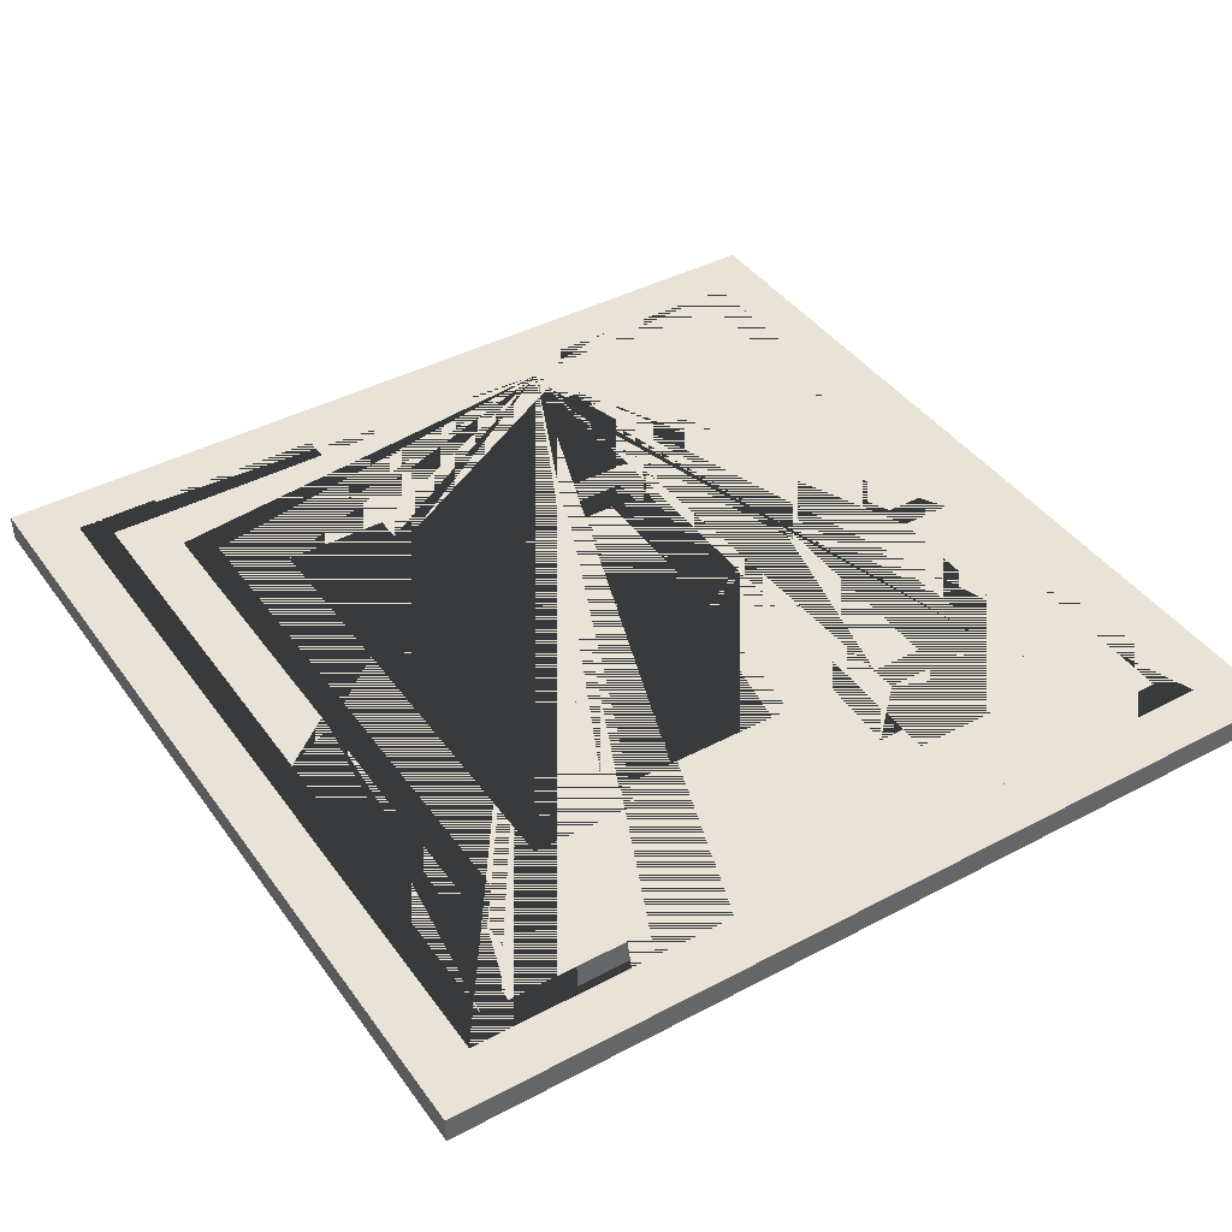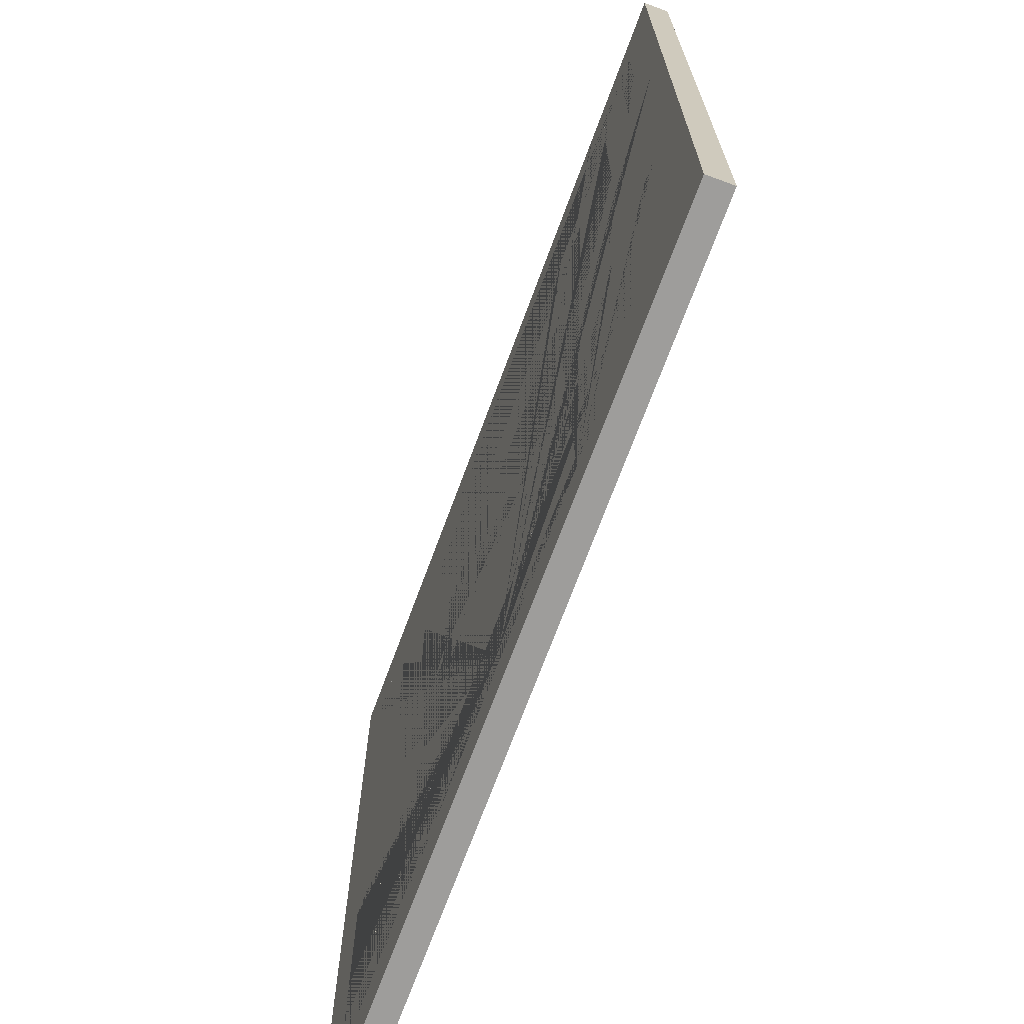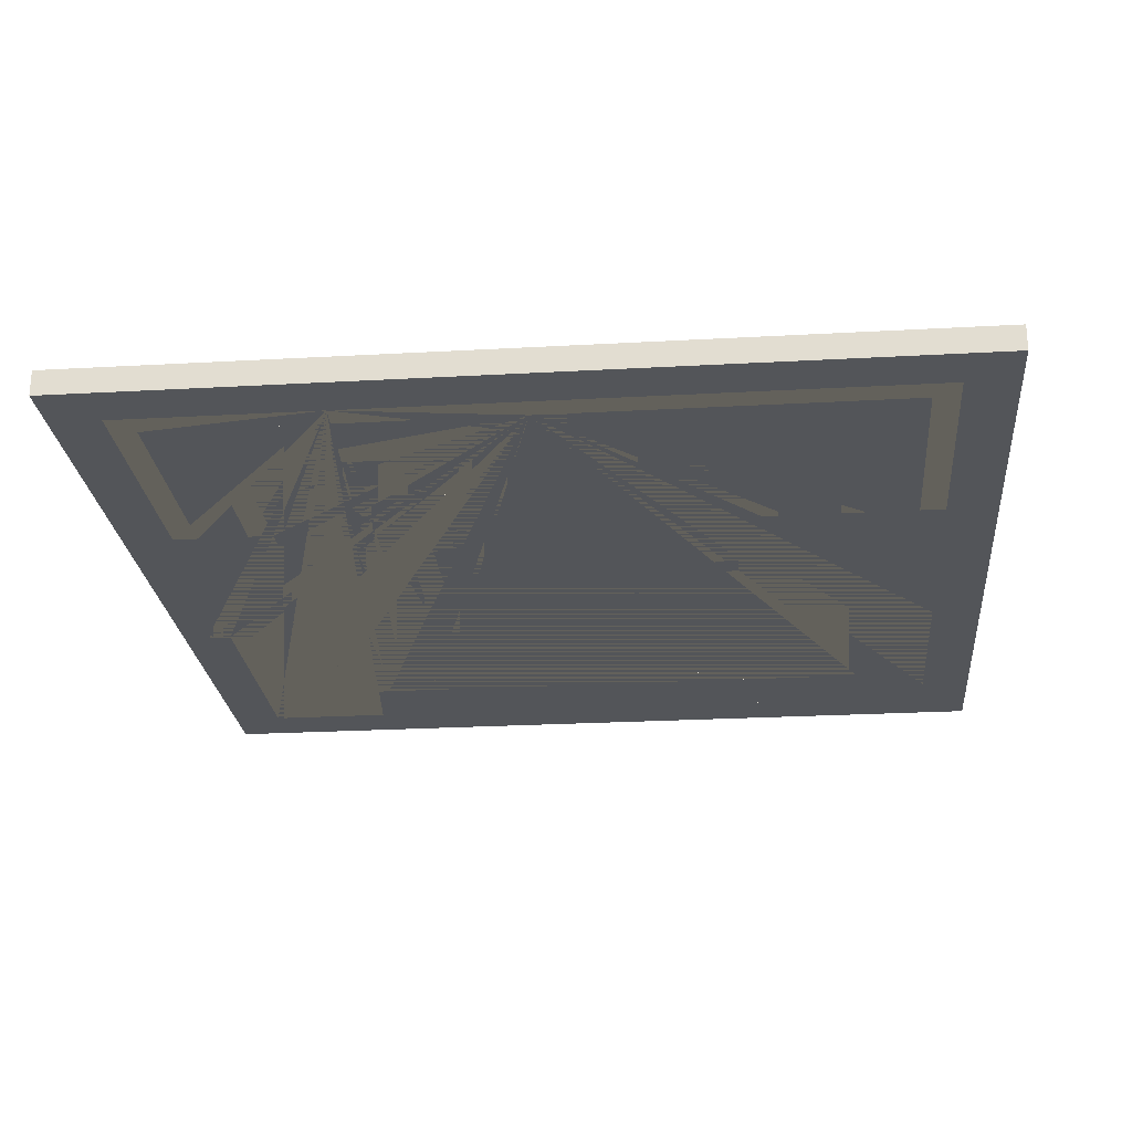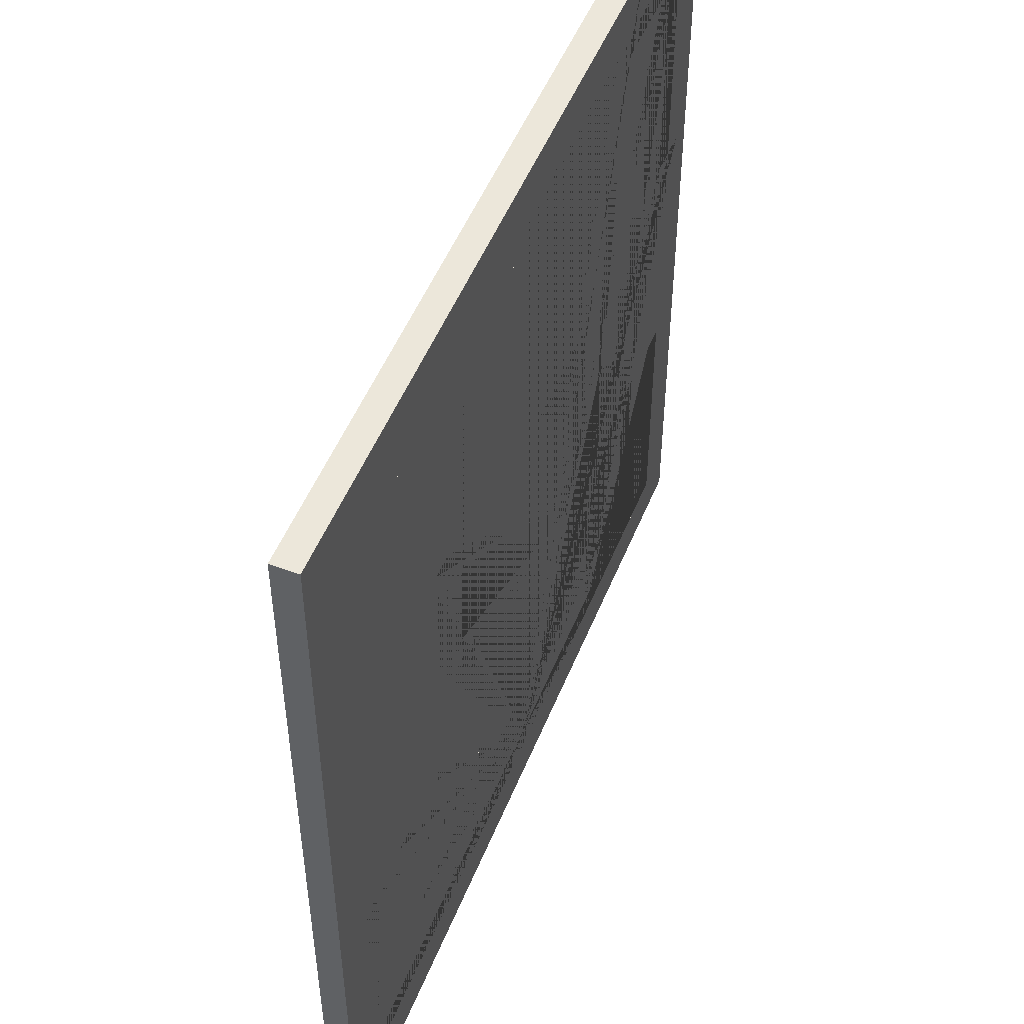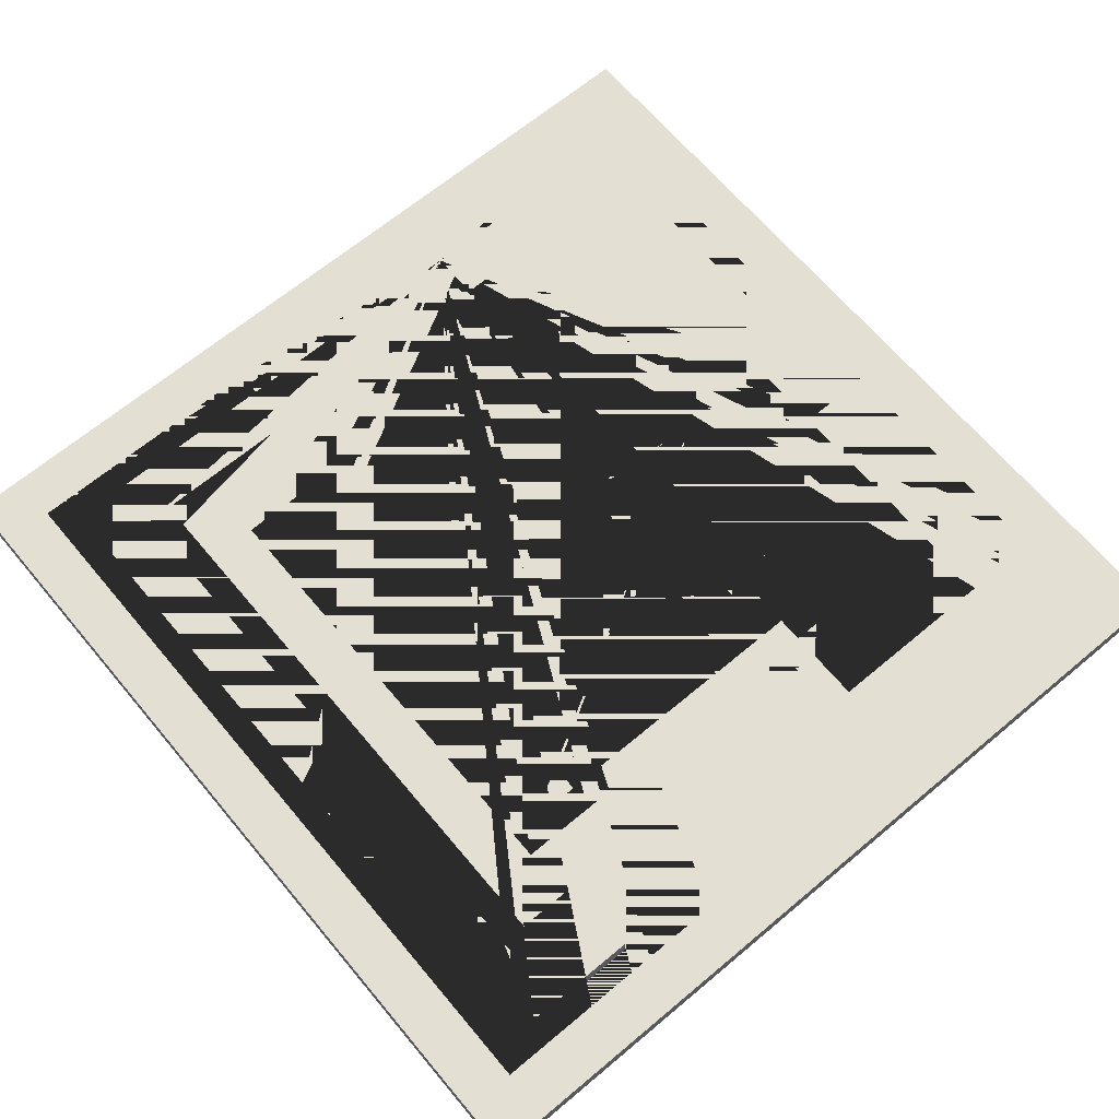
<metadata>
{"format":"obj","ext":"obj","renderer":"f3d","projection":"perspective","resolution":1024,"background":"white","views":[{"elev":41.7,"azim":-122.6,"up":"+Y"},{"elev":-70.6,"azim":69.7,"up":"+Z"},{"elev":-24.3,"azim":-174.7,"up":"+Y"},{"elev":51.0,"azim":-68.3,"up":"+Z"},{"elev":66.5,"azim":-130.0,"up":"+Y"}]}
</metadata>
<code>
v 0.425 0.5 0.425
v 0.425 0.525 0.425
v 0.35 0.5 0.125
v 0.35 0.525 0.35
v 0.3 0.5 -0.3
v 0.3 0.525 -0.3
v 0.275 0.5 0.275
v 0.225 0.525 -0.225
v 0.2 0.5 -0.15
v 0.025 0.525 0.2
v -0.025 0.525 0.35
v -0.175 0.5 -0.15
v -0.2 0.525 -0.15
v -0.2 0.525 0.125
v -0.225 0.525 -0.225
v -0.275 0.525 -0.3
v -0.3 0.5 0.125
v -0.35 0.525 0.125
v 0.425 0.525 -0.425
v 0.375 0.525 0.375
v 0.35 0.525 -0.125
v 0.35 0.5 -0.35
v 0.35 0.525 -0.35
v 0.3 0.5 -0.125
v 0.275 0.5 -0.125
v 0.275 0.525 -0.125
v 0.25 0.5 0.375
v 0.2 0.5 -0.125
v 0.2 0.525 -0.125
v 0.2 0.5 0.15
v 0.175 0.5 0.15
v 0.175 0.525 0.15
v 0.2 0.525 0.15
v 0.15 0.525 0.1
v 0.05 0.525 -0.2
v -0.025 0.525 0.3
v 0 0.525 0.1
v -0.05 0.525 0.3
v -0.15 0.5 0.1
v -0.2 0.5 0.15
v -0.2 0.525 0.15
v -0.2 0.525 -0.2
v -0.225 0.5 0.225
v -0.225 0.5 -0.125
v -0.225 0.525 -0.125
v -0.275 0.525 -0.275
v -0.275 0.5 -0.125
v -0.275 0.525 -0.125
v -0.425 0.5 -0.425
v -0.425 0.525 -0.425
v 0.425 0.5 -0.425
v 0.35 0.5 -0.125
v 0.275 0.525 0.275
v 0.275 0.5 0.125
v 0.275 0.525 -0.275
v 0.2 0.525 0.2
v 0.2 0.5 -0.2
v 0.175 0.5 -0.15
v 0.125 0.5 0.075
v 0.125 0.5 -0.075
v -0.15 0.5 -0.025
v -0.15 0.525 -0.1
v -0.2 0.5 0.125
v -0.2 0.5 -0.125
v -0.225 0.5 0.125
v -0.225 0.525 0.125
v -0.225 0.525 0.15
v -0.3 0.5 0.3
v -0.3 0.525 0.125
v -0.3 0.5 -0.125
v -0.3 0.525 -0.125
v -0.3 0.5 -0.3
v -0.375 0.5 0.375
v 0.375 0.5 0.375
v 0.375 0.525 -0.375
v 0.3 0.5 0.3
v 0.225 0.5 0.225
v 0.225 0.525 0.125
v 0.225 0.5 0.125
v 0.225 0.5 -0.225
v 0.2 0.525 0.125
v -0.125 0.5 0.075
v -0.175 0.525 0.15
v -0.175 0.5 0
v -0.2 0.5 0.2
v -0.2 0.525 0.2
v -0.2 0.5 -0.15
v -0.275 0.525 0.275
v -0.275 0.5 0.125
v -0.35 0.5 0.35
v -0.35 0.525 0.35
v -0.35 0.525 -0.35
v -0.35 0.5 -0.35
v -0.425 0.525 0.425
v -0.425 0.525 -0.225
v 0.4 0.5 0.125
v 0.375 0.5 -0.125
v 0.375 0.5 0.125
v 0.375 0.5 -0.375
v 0.35 0.5 0.35
v 0.3 0.5 0.125
v 0.275 0.5 0.425
v 0.3 0.5 0.05
v 0.275 0.5 -0.1
v 0.275 0.5 -0.275
v 0.225 0.5 -0.125
v 0.2 0.5 0.125
v 0.2 0.5 0
v 0.2 0.5 0.2
v 0.175 0.5 -0.425
v 0.175 0.5 0.275
v 0.175 0.5 -0.375
v 0.15 0.5 0.225
v 0.15 0.5 0.1
v 0.15 0.5 -0.1
v 0 0.5 -0.35
v -0.05 0.5 -0.3
v -0.125 0.5 -0.075
v -0.175 0.5 0.15
v -0.15 0.5 0
v -0.175 0.5 -0.025
v -0.15 0.5 -0.1
v -0.2 0.5 -0.2
v -0.225 0.5 -0.225
v -0.275 0.5 0.275
v -0.275 0.5 -0.275
v -0.35 0.5 0.125
v -0.375 0.5 0.125
v -0.375 0.5 -0.125
v -0.35 0.5 -0.125
v -0.375 0.5 -0.375
v -0.425 0.5 0.425
v 0.375 0.525 0.125
v 0.35 0.525 0.125
v 0.375 0.525 -0.125
v 0.3 0.525 0.3
v 0.325 0.525 0.125
v 0.3 0.525 0.125
v 0.3 0.525 -0.125
v 0.275 0.525 0.125
v 0.225 0.525 0.225
v 0.225 0.525 -0.125
v 0.2 0.525 -0.1
v 0.2 0.525 -0.15
v 0.2 0.525 -0.2
v 0.15 0.525 -0.1
v 0.175 0.525 -0.15
v 0.125 0.525 0.075
v 0.125 0.525 -0.075
v 0.05 0.525 -0.1
v 0 0.525 -0.3
v -0.025 0.525 -0.35
v -0.05 0.525 0.35
v -0.125 0.525 0.075
v -0.125 0.525 -0.075
v -0.15 0.525 0.1
v -0.175 0.525 -0.15
v -0.2 0.525 -0.125
v -0.225 0.525 0.225
v -0.275 0.525 0.125
v -0.275 0.525 0.1
v -0.3 0.525 0.3
v -0.3 0.525 -0.3
v -0.325 0.525 0.125
v -0.35 0.525 -0.125
v -0.35 0.525 -0.325
v -0.375 0.525 0.375
v -0.375 0.525 0.125
v -0.375 0.525 0.1
v -0.375 0.525 -0.125
v -0.375 0.525 -0.225
v -0.375 0.525 -0.275
v -0.375 0.525 -0.375
v -0.425 0.525 0.025
v -0.425 0.525 0
v -0.425 0.525 -0.325
f 98 133 134 3
f 101 138 140 54
f 79 78 81 107
f 9 144 147 58
f 10 86 85 109 56
f 6 151 16 163 72 117 5
f 60 149 148 59
f 150 62 122 115 146
f 154 155 118 82
f 64 158 14 63
f 76 68 162 38 36 136
f 154 82 59 148
f 3 134 4 100
f 53 88 125 111 7
f 136 138 101 76
f 12 157 13 87
f 63 14 66 65
f 89 160 69 17
f 127 18 168 128
f 97 52 21 135
f 24 25 26 139
f 105 126 46 55
f 106 28 29 142
f 75 173 131 112 99
f 30 31 32 33
f 129 131 173 172 171 170
f 4 11 153 91 90 100
f 43 159 141 77 113
f 39 156 37 34 114
f 118 155 149 60
f 146 115 114 34
f 123 42 35 145 57
f 133 98 74 20
f 119 40 41 83
f 64 44 45 158
f 61 122 62 156 39 120
f 47 70 71 48
f 130 129 170 165
f 27 73 167 20 74
f 13 42 123 87
f 75 99 97 135
f 57 145 144 9
f 86 41 40 85
f 70 72 163 71
f 139 6 5 24
f 141 78 79 77
f 112 110 51 1 102 27 74 98 96 103 101 54 7 111 113 77 79 107 108 104 25 24 5 117 116 22 52 97 99
f 151 152 92 166 16
f 22 116 93 92 152 23
f 2 94 132 102 1
f 118 60 59 82
f 58 31 30 109 85 40 119 84 120 39 114 115 122 61 121 12 87 123 57 9
f 65 66 67 159 43
f 51 19 2 1
f 116 117 72 70 47 126 105 25 104 108 28 106 80 124 44 64 63 65 43 113 111 125 89 17 68 76 101 103 96 98 3 100 90 127 128 73 27 102 132 49 110 112 131 129 130 93
f 120 84 121 61
f 109 30 33 56
f 83 157 12 121 84 119
f 174 175 95 176 50 49 132 94
f 58 147 32 31
f 142 8 80 106
f 88 160 89 125
f 105 55 26 25
f 36 38 153 11
f 54 140 53 7
f 88 53 140 138 137 143 81 78 141 159 67 161 160
f 165 166 92 93 130
f 22 23 21 52
f 17 69 162 68
f 49 50 19 51 110
f 154 148 149 155
f 73 128 168 167
f 37 10 56 33 32 147 144 145 35 150 146 34
f 10 37 156 62 150 35 42 13 157 83 41 86
f 91 18 127 90
f 8 15 124 80
f 48 46 126 47
f 164 175 174 169 168 18
f 124 15 45 44
f 81 143 29 28 108 107
f 134 133 20 167 168 169 174 94 2 19 50 176 172 173 75 135 21 23 152 151 6 139 26 55 46 48 71 163 16 166 165 170 171 95 175 164 18 91 153 38 162 69 160 161 67 66 14 158 45 15 8 142 29 143 137 138 136 36 11 4
f 176 95 171 172

</code>
